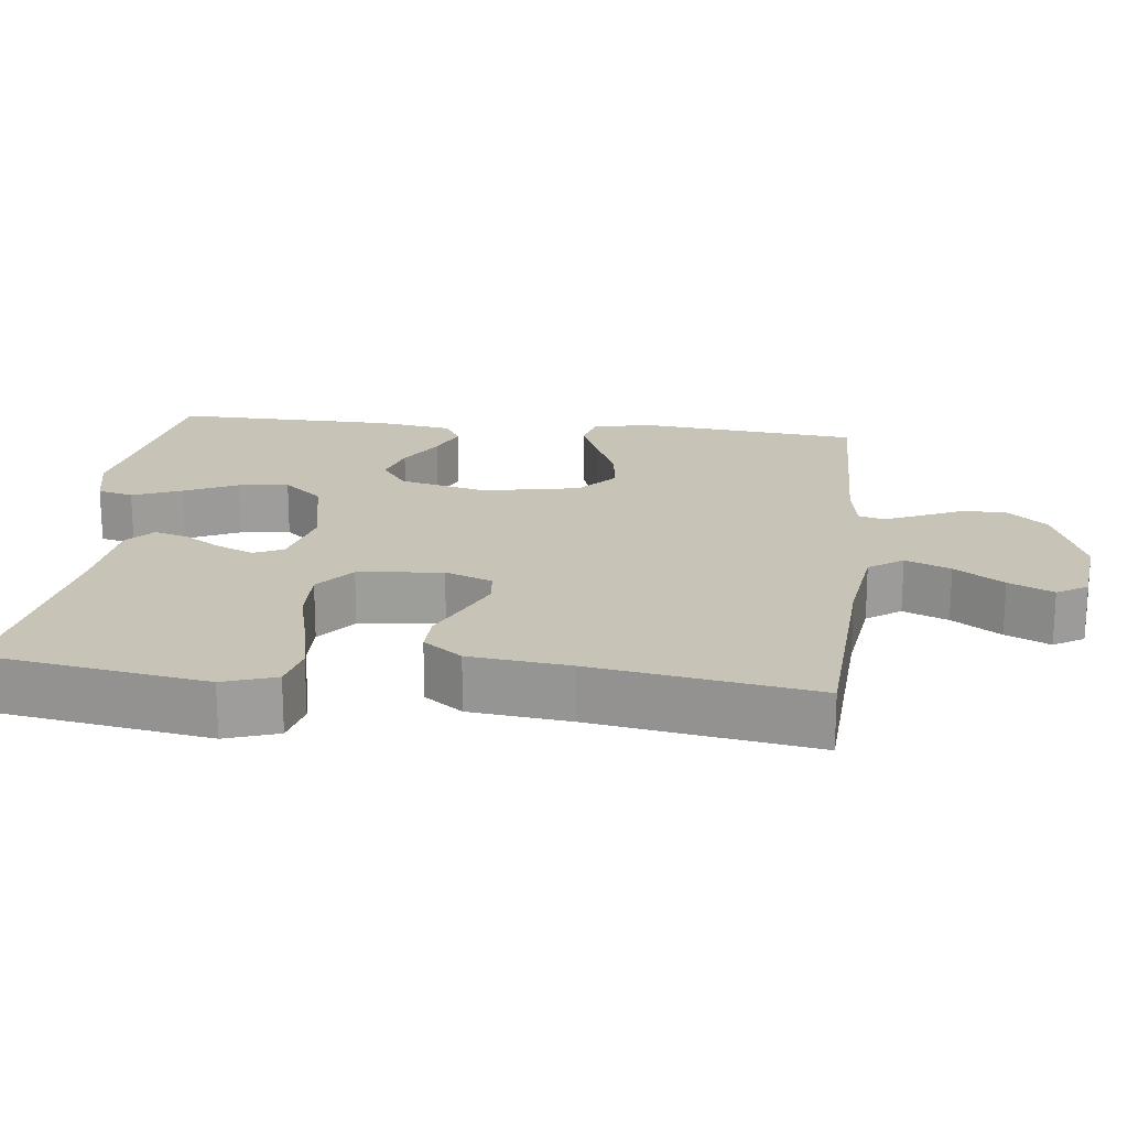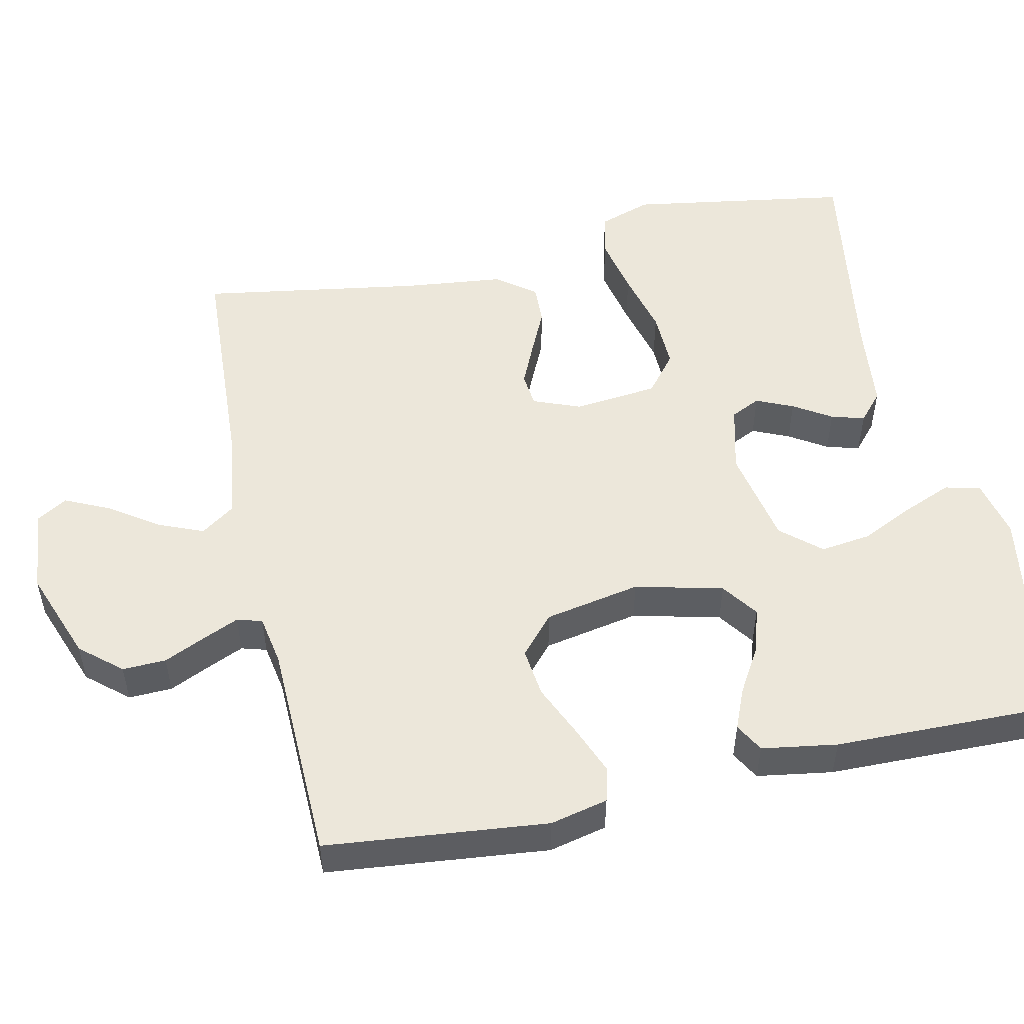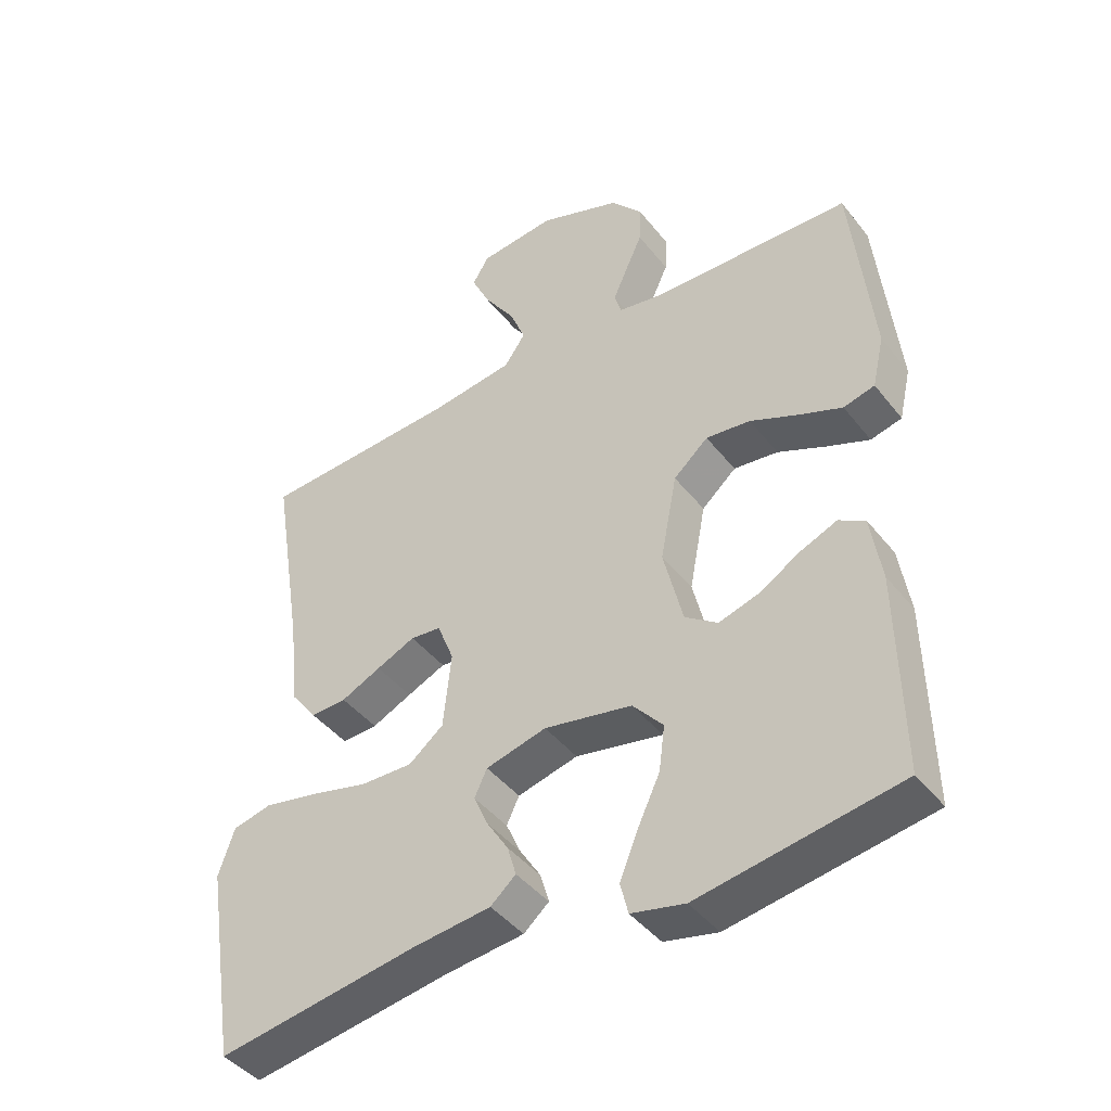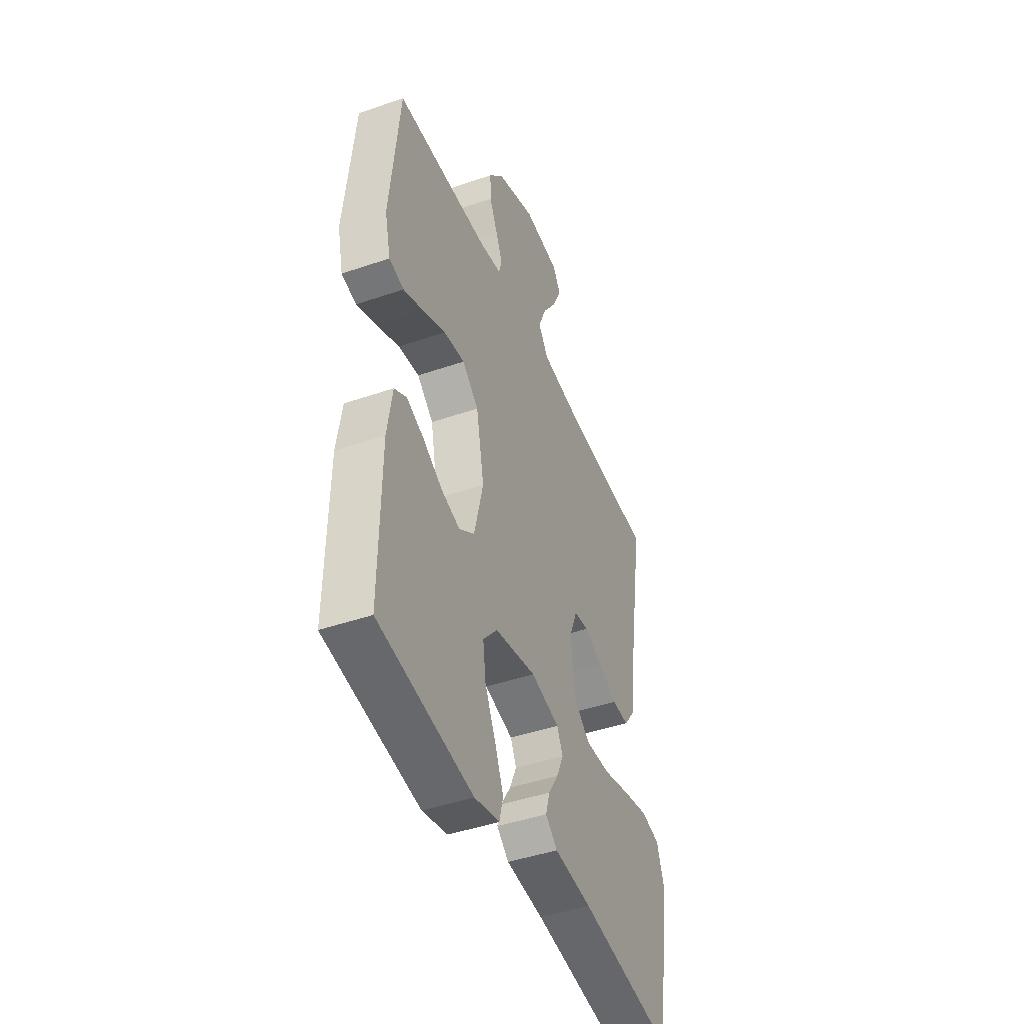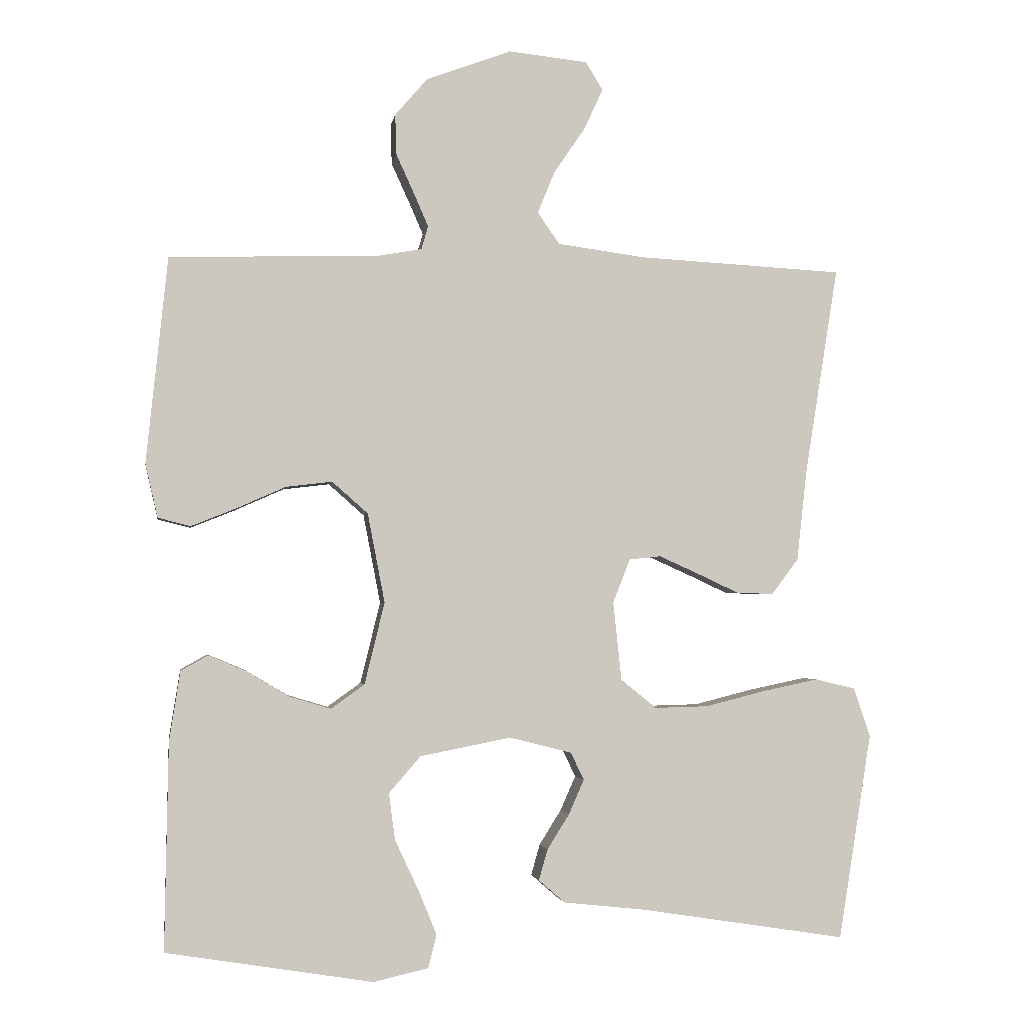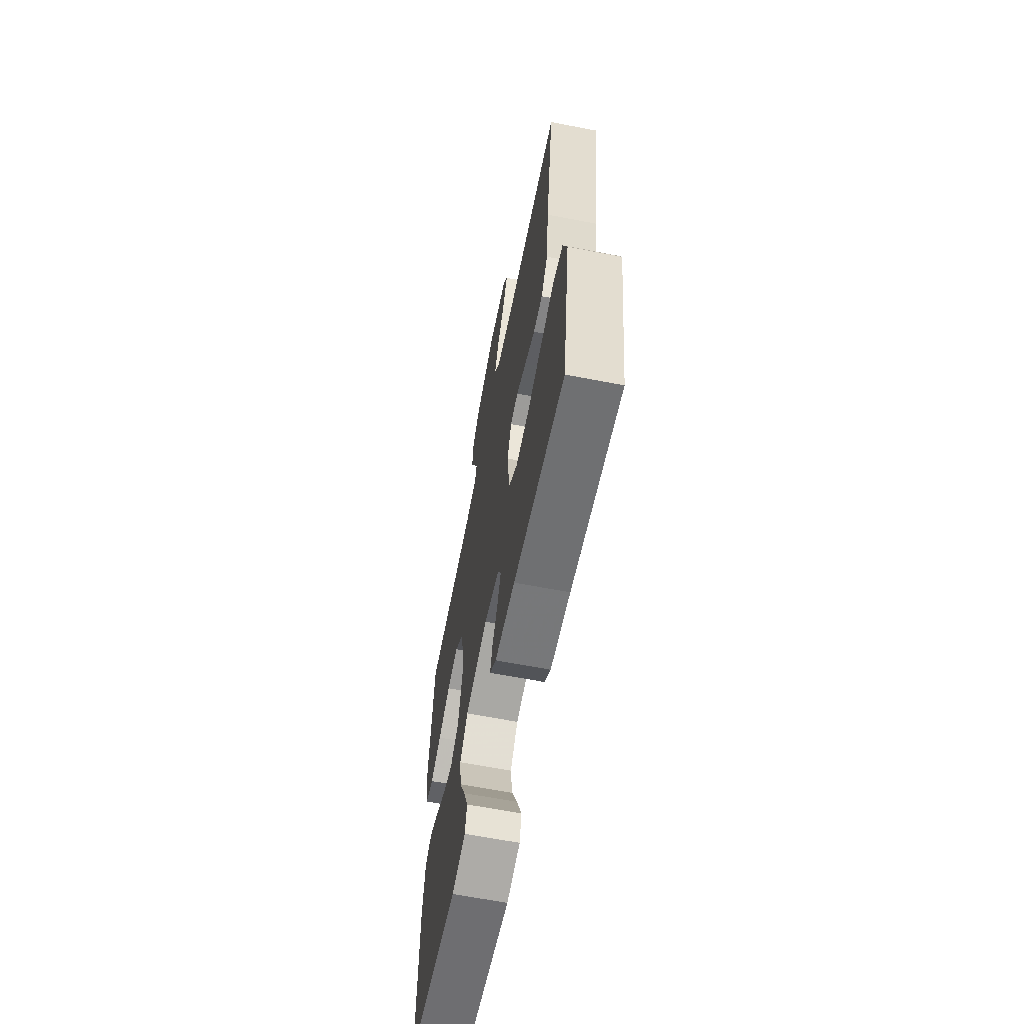
<metadata>
{"format":"obj","ext":"obj","renderer":"f3d","projection":"perspective","resolution":1024,"background":"white","views":[{"elev":19.6,"azim":-83.4,"up":"+Y"},{"elev":52.0,"azim":77.7,"up":"+Y"},{"elev":-43.3,"azim":35.2,"up":"+Z"},{"elev":-44.2,"azim":112.0,"up":"+Z"},{"elev":-2.4,"azim":171.2,"up":"+Z"},{"elev":-63.7,"azim":-101.1,"up":"+Z"}]}
</metadata>
<code>
v 0.5 0.07 -0.5
v 0.2 0.07 -0.549
v 0.12 0.07 -0.531
v 0.108 0.07 -0.483
v 0.135 0.07 -0.417
v 0.169 0.07 -0.345
v 0.178 0.07 -0.277
v 0.132 0.07 -0.224
v 0 0.07 -0.198
v -0.091 0.07 -0.221
v -0.11 0.07 -0.261
v -0.088 0.07 -0.311
v -0.056 0.07 -0.362
v -0.043 0.07 -0.407
v -0.081 0.07 -0.44
v -0.2 0.07 -0.453
v -0.5 0.07 -0.5
v -0.548 0.07 -0.2
v -0.524 0.07 -0.129
v -0.465 0.07 -0.115
v -0.384 0.07 -0.132
v -0.297 0.07 -0.154
v -0.219 0.07 -0.156
v -0.167 0.07 -0.114
v -0.155 0.07 0
v -0.18 0.07 0.064
v -0.226 0.07 0.069
v -0.284 0.07 0.043
v -0.344 0.07 0.015
v -0.398 0.07 0.013
v -0.437 0.07 0.065
v -0.452 0.07 0.2
v -0.5 0.07 0.5
v -0.2 0.07 0.516
v -0.074 0.07 0.533
v -0.042 0.07 0.579
v -0.067 0.07 0.64
v -0.112 0.07 0.706
v -0.14 0.07 0.766
v -0.115 0.07 0.807
v 0 0.07 0.819
v 0.124 0.07 0.773
v 0.171 0.07 0.718
v 0.169 0.07 0.659
v 0.143 0.07 0.602
v 0.122 0.07 0.554
v 0.132 0.07 0.52
v 0.2 0.07 0.508
v 0.5 0.07 0.5
v 0.531 0.07 0.2
v 0.513 0.07 0.122
v 0.466 0.07 0.11
v 0.401 0.07 0.136
v 0.329 0.07 0.168
v 0.262 0.07 0.176
v 0.21 0.07 0.13
v 0.185 0.07 0
v 0.214 0.07 -0.119
v 0.263 0.07 -0.154
v 0.323 0.07 -0.136
v 0.385 0.07 -0.099
v 0.44 0.07 -0.076
v 0.479 0.07 -0.098
v 0.495 0.07 -0.2
v 0.5 0 -0.5
v 0.2 0 -0.549
v 0.12 0 -0.531
v 0.108 0 -0.483
v 0.135 0 -0.417
v 0.169 0 -0.345
v 0.178 0 -0.277
v 0.132 0 -0.224
v 0 0 -0.198
v -0.091 0 -0.221
v -0.11 0 -0.261
v -0.088 0 -0.311
v -0.056 0 -0.362
v -0.043 0 -0.407
v -0.081 0 -0.44
v -0.2 0 -0.453
v -0.5 0 -0.5
v -0.548 0 -0.2
v -0.524 0 -0.129
v -0.465 0 -0.115
v -0.384 0 -0.132
v -0.297 0 -0.154
v -0.219 0 -0.156
v -0.167 0 -0.114
v -0.155 0 0
v -0.18 0 0.064
v -0.226 0 0.069
v -0.284 0 0.043
v -0.344 0 0.015
v -0.398 0 0.013
v -0.437 0 0.065
v -0.452 0 0.2
v -0.5 0 0.5
v -0.2 0 0.516
v -0.074 0 0.533
v -0.042 0 0.579
v -0.067 0 0.64
v -0.112 0 0.706
v -0.14 0 0.766
v -0.115 0 0.807
v 0 0 0.819
v 0.124 0 0.773
v 0.171 0 0.718
v 0.169 0 0.659
v 0.143 0 0.602
v 0.122 0 0.554
v 0.132 0 0.52
v 0.2 0 0.508
v 0.5 0 0.5
v 0.531 0 0.2
v 0.513 0 0.122
v 0.466 0 0.11
v 0.401 0 0.136
v 0.329 0 0.168
v 0.262 0 0.176
v 0.21 0 0.13
v 0.185 0 0
v 0.214 0 -0.119
v 0.263 0 -0.154
v 0.323 0 -0.136
v 0.385 0 -0.099
v 0.44 0 -0.076
v 0.479 0 -0.098
v 0.495 0 -0.2
f 60 61 62 63
f 59 60 63 64
f 51 52 53 54
f 49 50 51 54
f 48 49 54 55
f 47 48 55 56
f 42 43 44 45
f 42 45 46
f 41 42 46
f 37 38 39 40
f 36 37 40 41
f 32 33 34
f 32 34 35
f 31 32 35
f 28 29 30 31
f 27 28 31 35
f 26 27 35 36
f 19 20 21 22
f 17 18 19 22
f 16 17 22 23
f 15 16 23 24
f 12 13 14 15
f 11 12 15
f 3 4 5 6
f 1 2 3 6
f 59 64 1 6
f 58 59 6 7
f 57 58 7 8
f 56 57 8 9
f 47 56 9 10
f 36 41 46 47
f 25 26 36 47
f 25 47 10 11
f 11 15 24 25
f 127 126 125 124
f 128 127 124 123
f 118 117 116 115
f 118 115 114 113
f 119 118 113 112
f 120 119 112 111
f 109 108 107 106
f 110 109 106
f 110 106 105
f 104 103 102 101
f 105 104 101 100
f 98 97 96
f 99 98 96
f 99 96 95
f 95 94 93 92
f 99 95 92 91
f 100 99 91 90
f 86 85 84 83
f 86 83 82 81
f 87 86 81 80
f 88 87 80 79
f 79 78 77 76
f 79 76 75
f 70 69 68 67
f 70 67 66 65
f 70 65 128 123
f 71 70 123 122
f 72 71 122 121
f 73 72 121 120
f 74 73 120 111
f 111 110 105 100
f 111 100 90 89
f 75 74 111 89
f 89 88 79 75
f 1 65 66 2
f 2 66 67 3
f 3 67 68 4
f 4 68 69 5
f 5 69 70 6
f 6 70 71 7
f 7 71 72 8
f 8 72 73 9
f 9 73 74 10
f 10 74 75 11
f 11 75 76 12
f 12 76 77 13
f 13 77 78 14
f 14 78 79 15
f 15 79 80 16
f 16 80 81 17
f 17 81 82 18
f 18 82 83 19
f 19 83 84 20
f 20 84 85 21
f 21 85 86 22
f 22 86 87 23
f 23 87 88 24
f 24 88 89 25
f 25 89 90 26
f 26 90 91 27
f 27 91 92 28
f 28 92 93 29
f 29 93 94 30
f 30 94 95 31
f 31 95 96 32
f 32 96 97 33
f 33 97 98 34
f 34 98 99 35
f 35 99 100 36
f 36 100 101 37
f 37 101 102 38
f 38 102 103 39
f 39 103 104 40
f 40 104 105 41
f 41 105 106 42
f 42 106 107 43
f 43 107 108 44
f 44 108 109 45
f 45 109 110 46
f 46 110 111 47
f 47 111 112 48
f 48 112 113 49
f 49 113 114 50
f 50 114 115 51
f 51 115 116 52
f 52 116 117 53
f 53 117 118 54
f 54 118 119 55
f 55 119 120 56
f 56 120 121 57
f 57 121 122 58
f 58 122 123 59
f 59 123 124 60
f 60 124 125 61
f 61 125 126 62
f 62 126 127 63
f 63 127 128 64
f 64 128 65 1

</code>
